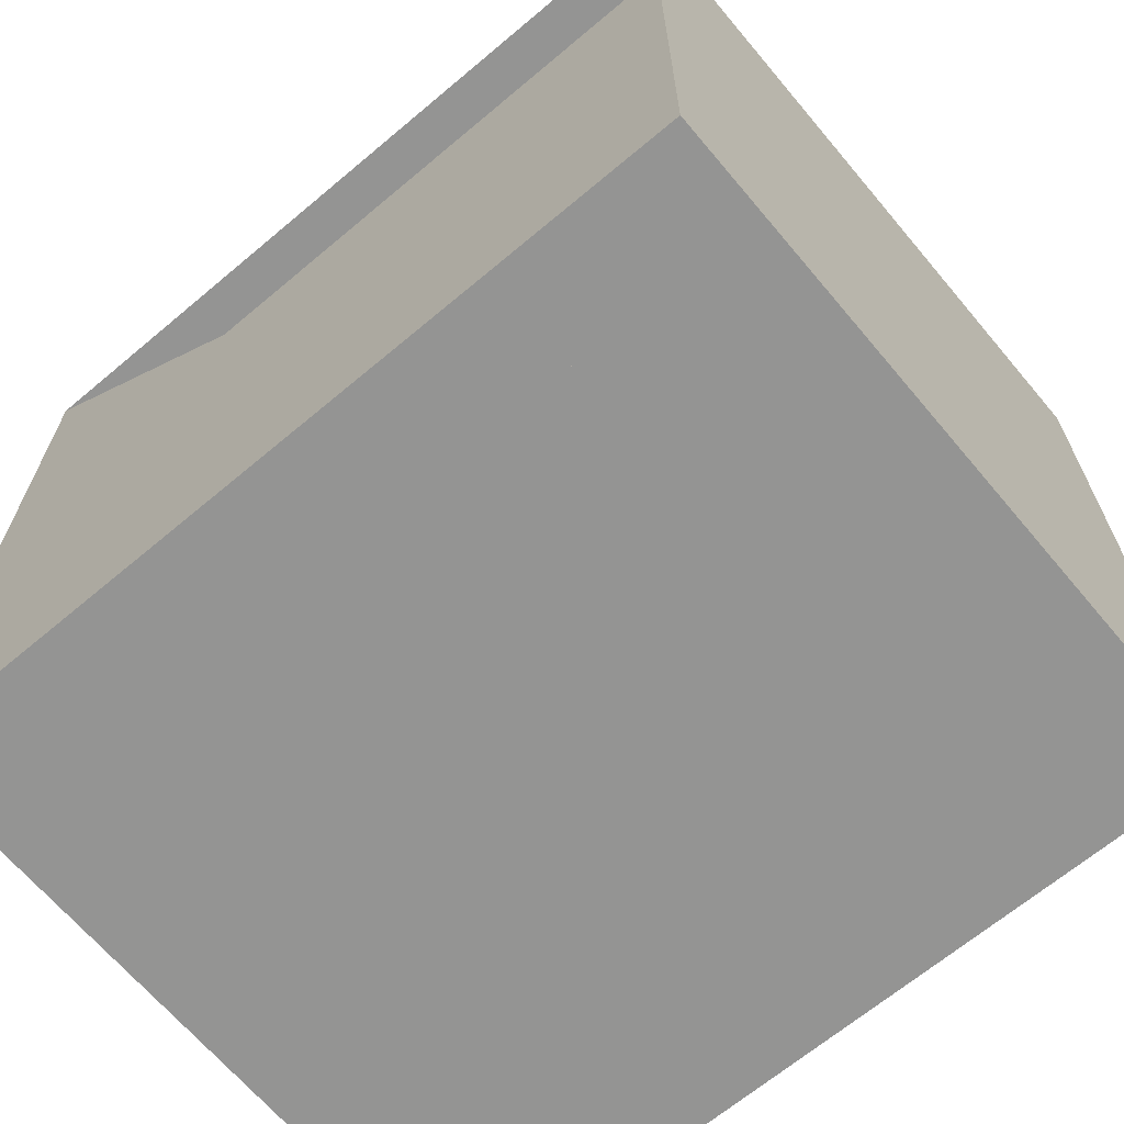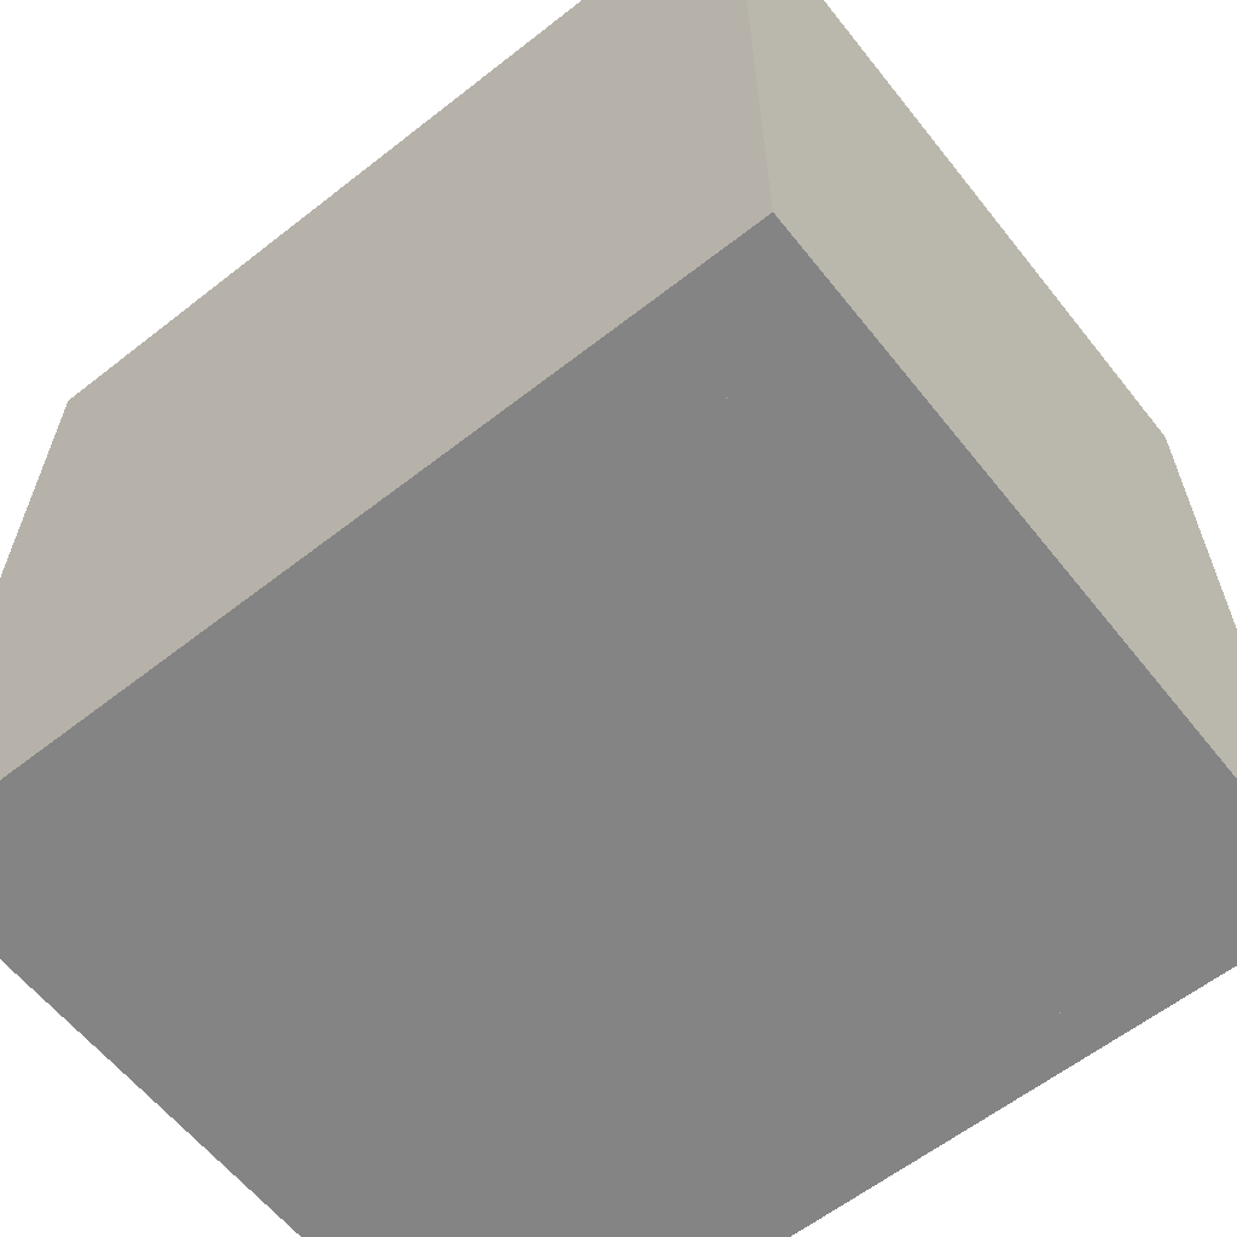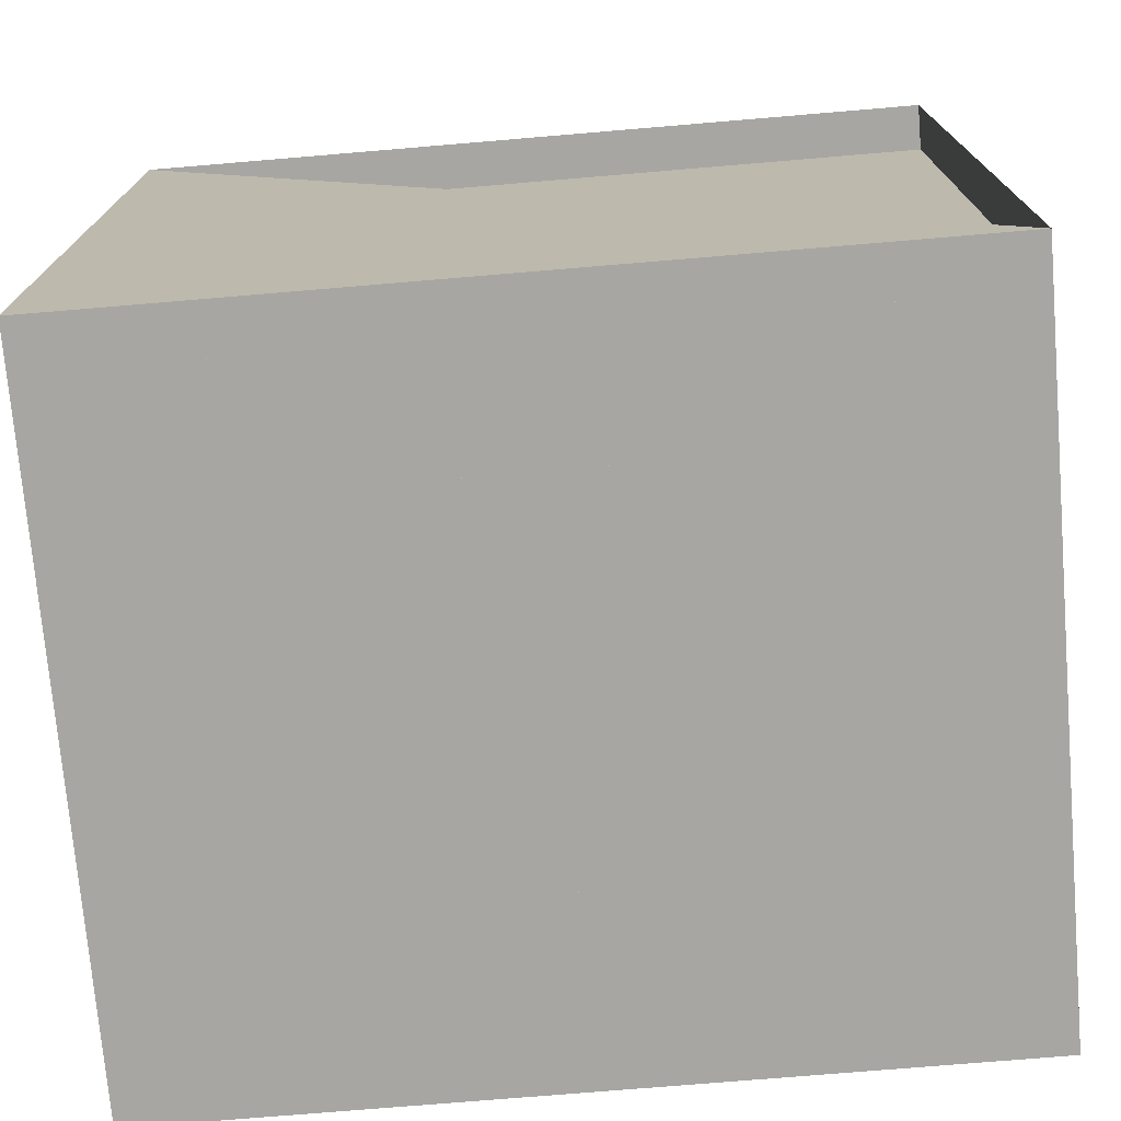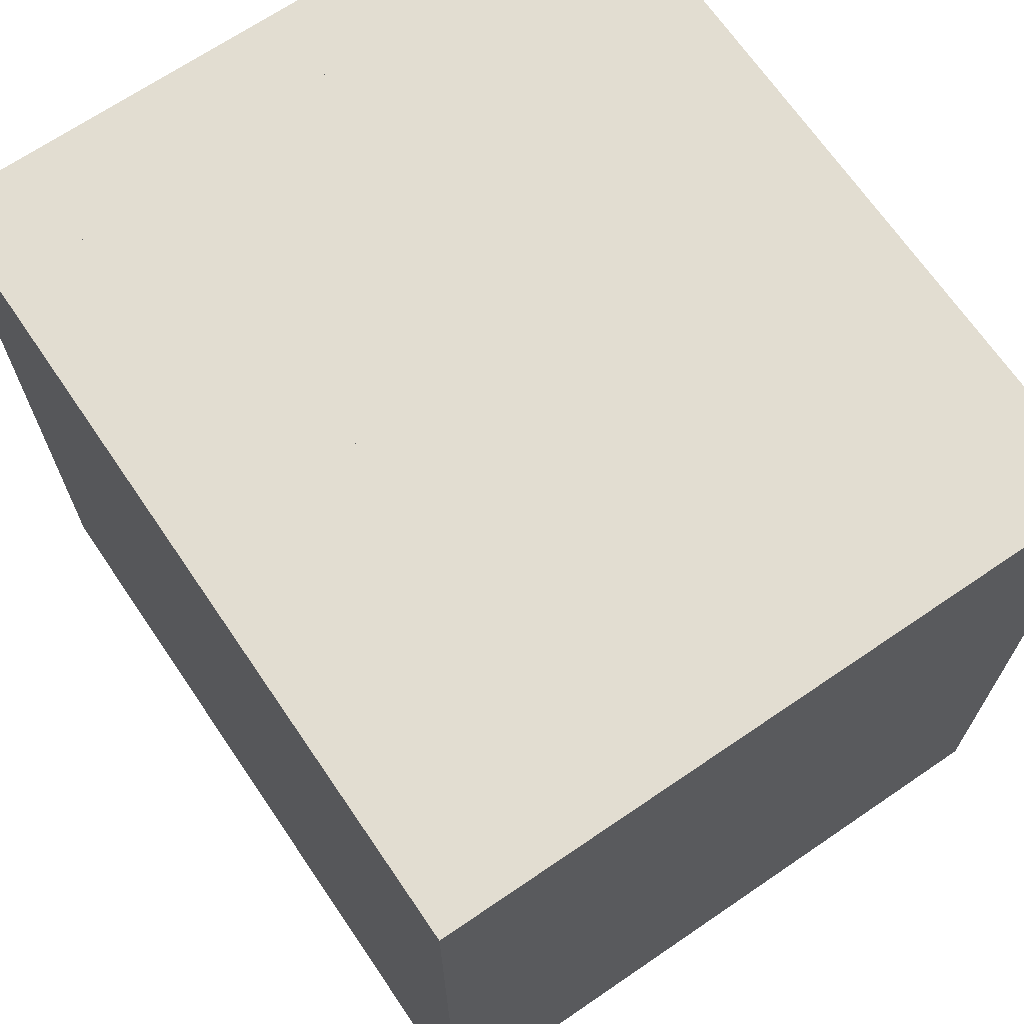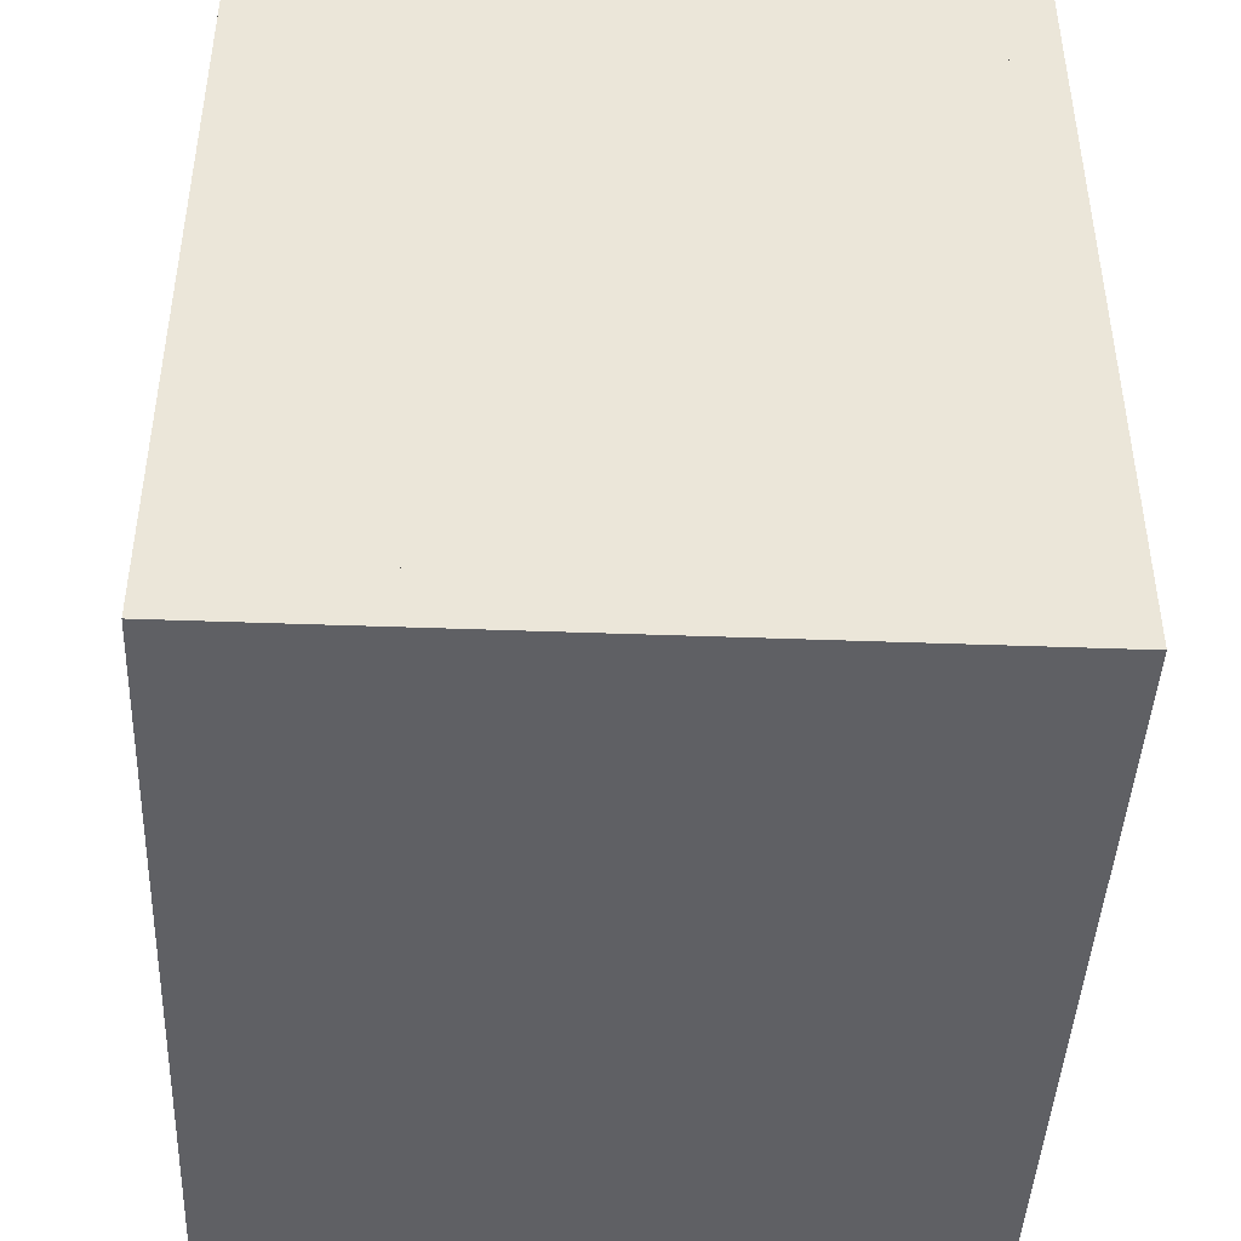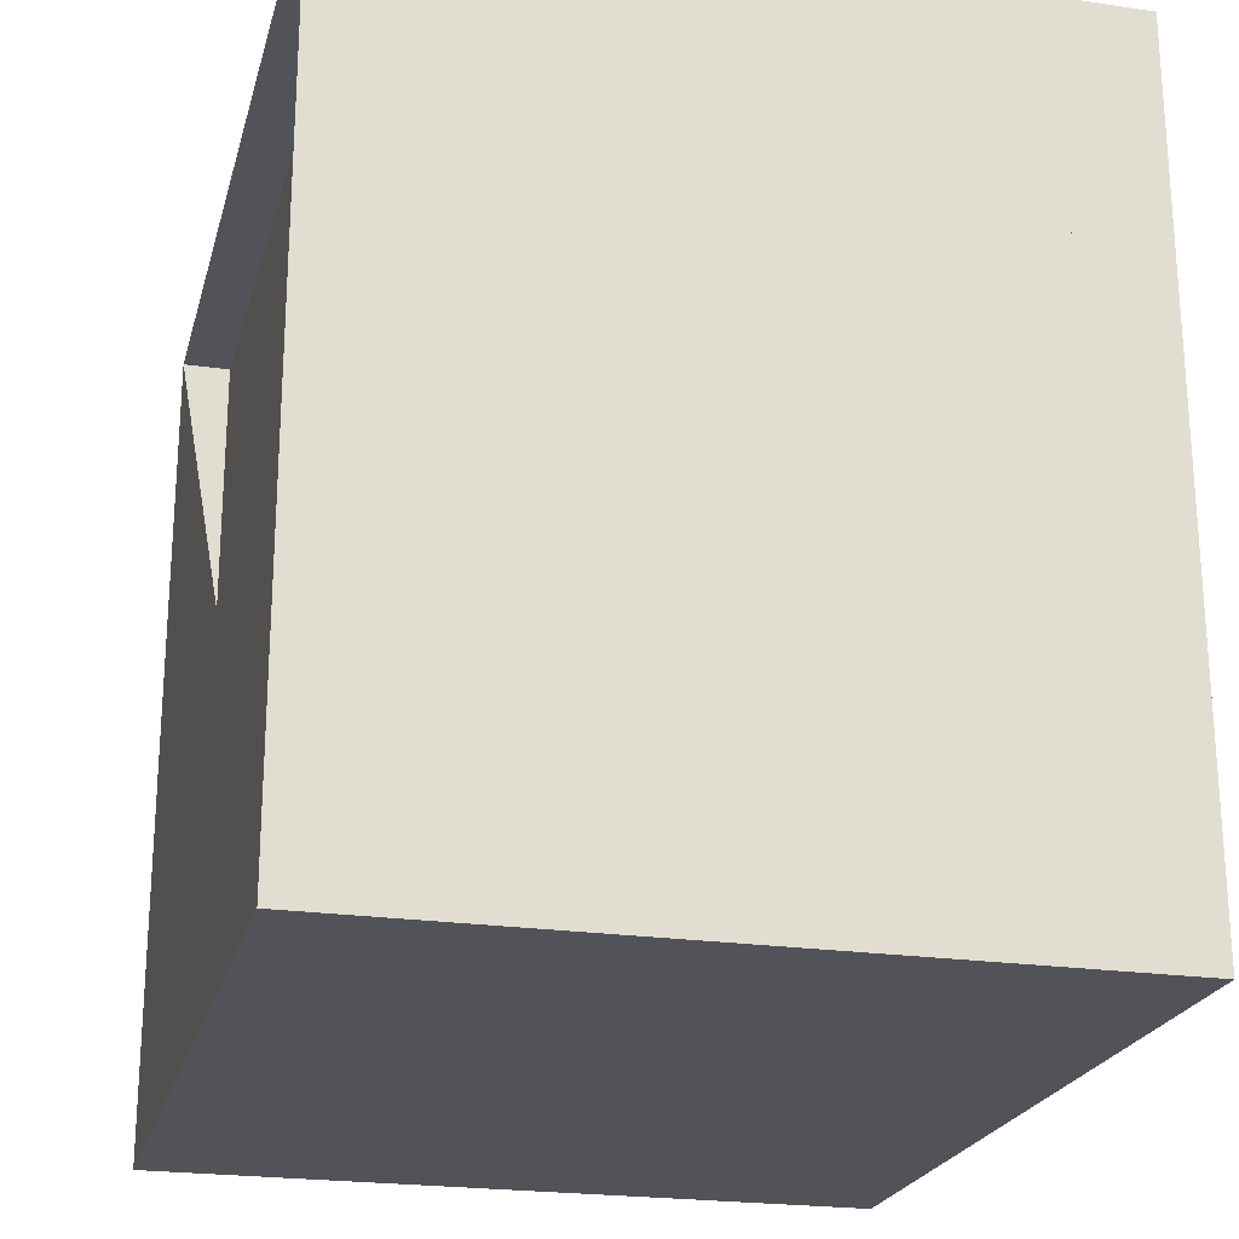
<metadata>
{"format":"obj","ext":"obj","renderer":"f3d","projection":"perspective","resolution":1024,"background":"white","views":[{"elev":-67.0,"azim":-49.9,"up":"+Y"},{"elev":-61.4,"azim":128.5,"up":"+Z"},{"elev":-74.0,"azim":-85.2,"up":"+Y"},{"elev":68.5,"azim":145.7,"up":"+Z"},{"elev":-44.1,"azim":177.5,"up":"+Z"},{"elev":-22.7,"azim":-14.1,"up":"+Y"}]}
</metadata>
<code>
v 0 -1 -1
v 0 -1 1
v 0 1 1
v 0 1 -1
v 0.1148 -1 -1
v 0.1148 -1 1
v 0.1148 1 1
v 0.1148 1 -1
v 0.2387 -1 -1
v 0.2387 -1 1
v 0.2387 1 1
v 0.2387 1 -1
v 0.3893 -1 -1
v 0.3893 -1 1
v 0.3893 1 1
v 0.3893 1 -1
v 0.5884 -1 -1
v 0.5884 -1 1
v 0.5884 1 1
v 0.5884 1 -1
v 0.8281 -1 -1
v 0.8281 -1 1
v 0.8281 1 1
v 0.8281 1 -1
v 1.056 -1 -1
v 1.056 -1 1
v 1.056 1 1
v 1.056 1 -1
v 1.267 -1 -1
v 1.267 -1 1
v 1.267 1 1
v 1.267 1 -1
v 1.499 -1 -1
v 1.499 -1 1
v 1.499 1 1
v 1.499 1 -1
v 1.713 -1 -1
v 1.713 -1 1
v 1.713 1 1
v 1.713 1 -1
f 1 2 4 5
f 5 6 7 8
f 5 6 2 1
f 6 7 3 2
f 7 8 4 3
f 8 5 1 4
f 9 10 11 12
f 9 10 6 5
f 10 11 7 6
f 11 12 8 7
f 12 9 5 8
f 13 14 15 16
f 13 14 10 9
f 14 15 11 10
f 15 16 12 11
f 16 13 9 12
f 17 18 19 20
f 17 18 14 13
f 18 19 15 14
f 19 20 16 15
f 20 17 13 16
f 21 22 23 24
f 21 22 18 17
f 22 23 19 18
f 23 24 20 19
f 24 21 17 20
f 25 26 27 28
f 25 26 22 21
f 26 27 23 22
f 27 28 24 23
f 28 25 21 24
f 29 30 31 32
f 29 30 26 25
f 30 31 27 26
f 31 32 28 27
f 32 29 25 28
f 33 34 35 36
f 33 34 30 29
f 34 35 31 30
f 35 36 32 31
f 36 33 29 32
f 37 38 39 40
f 37 38 34 33
f 38 39 35 34
f 39 40 36 35
f 40 37 33 36

</code>
